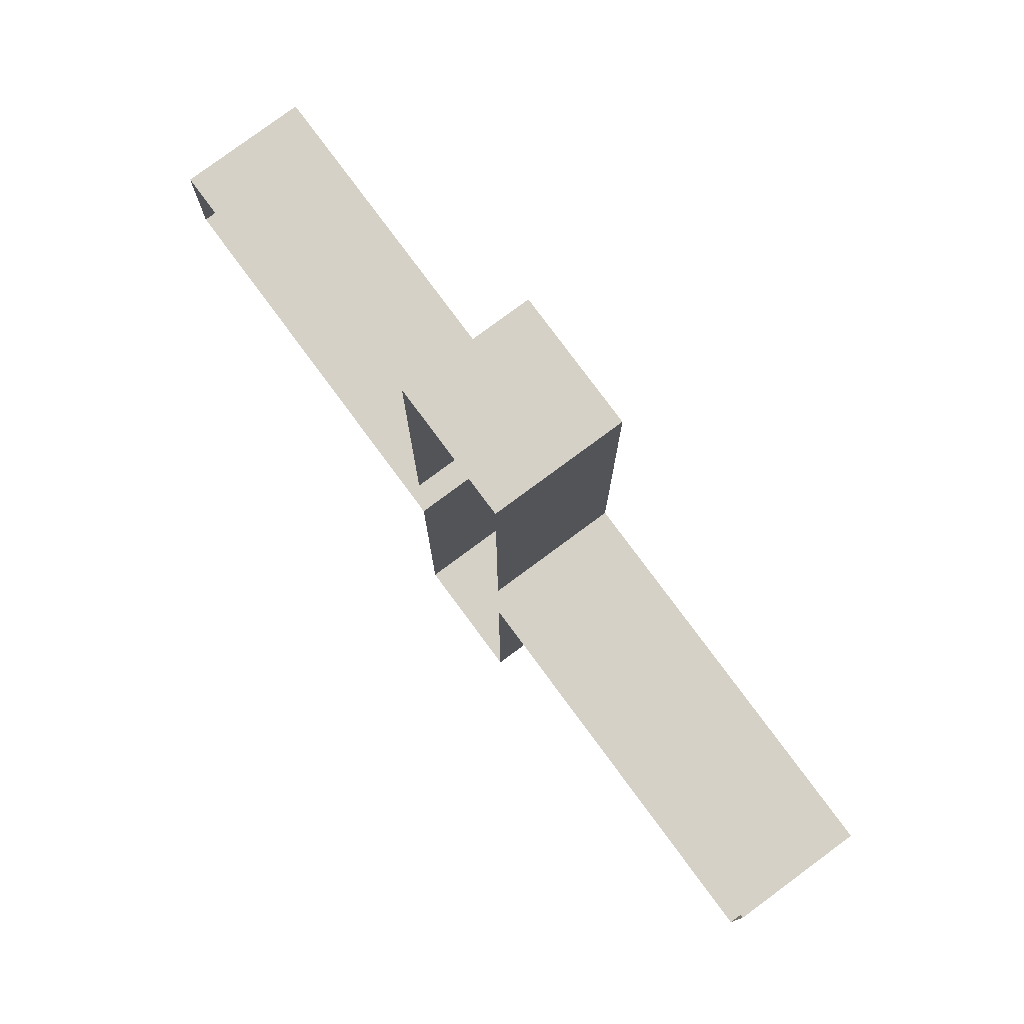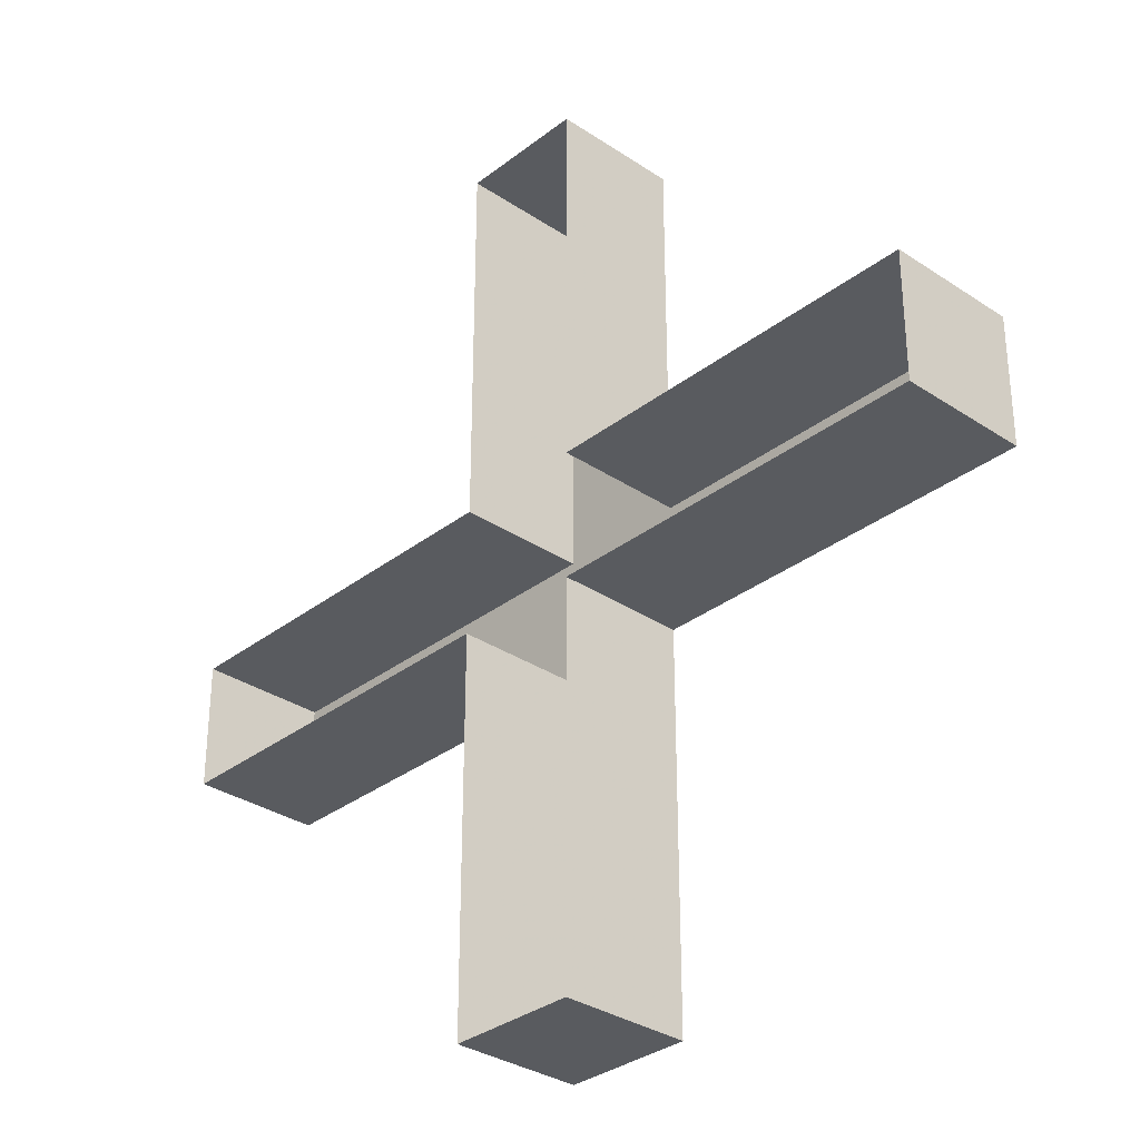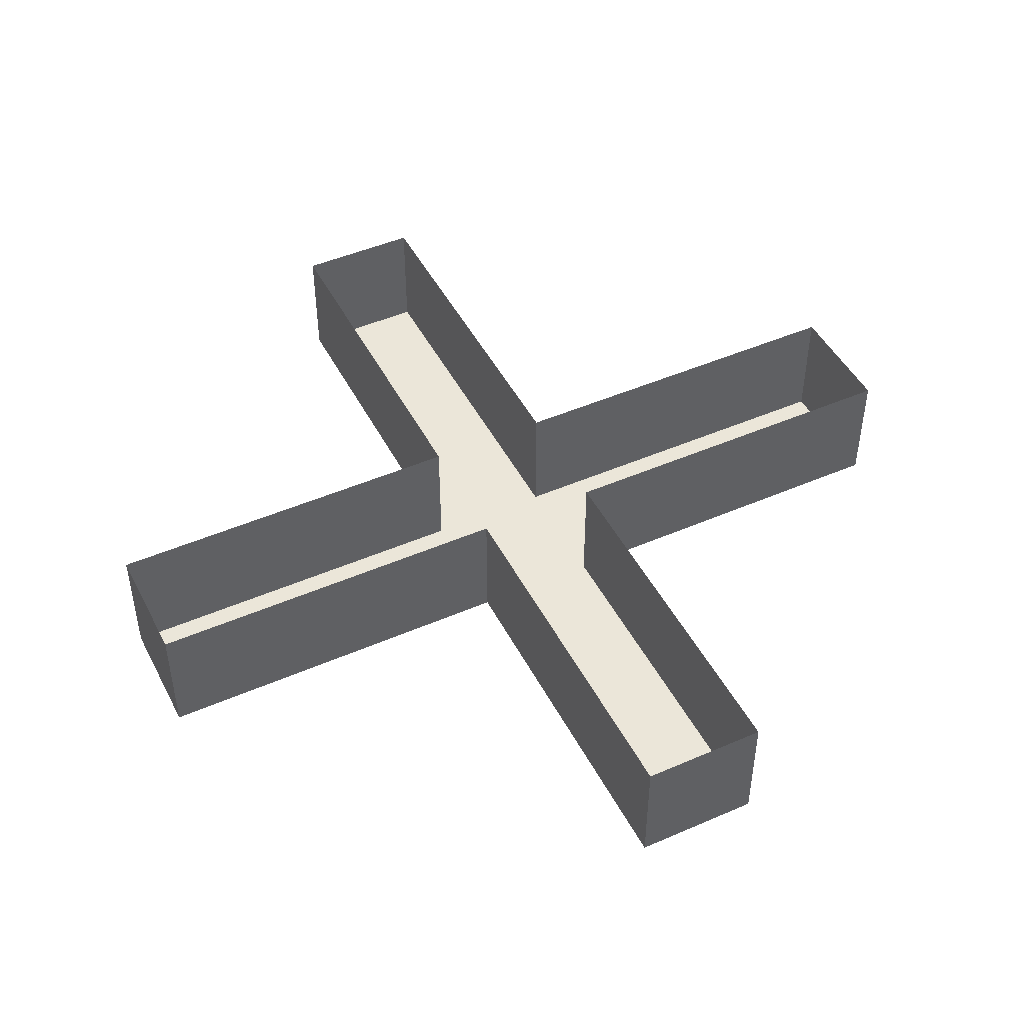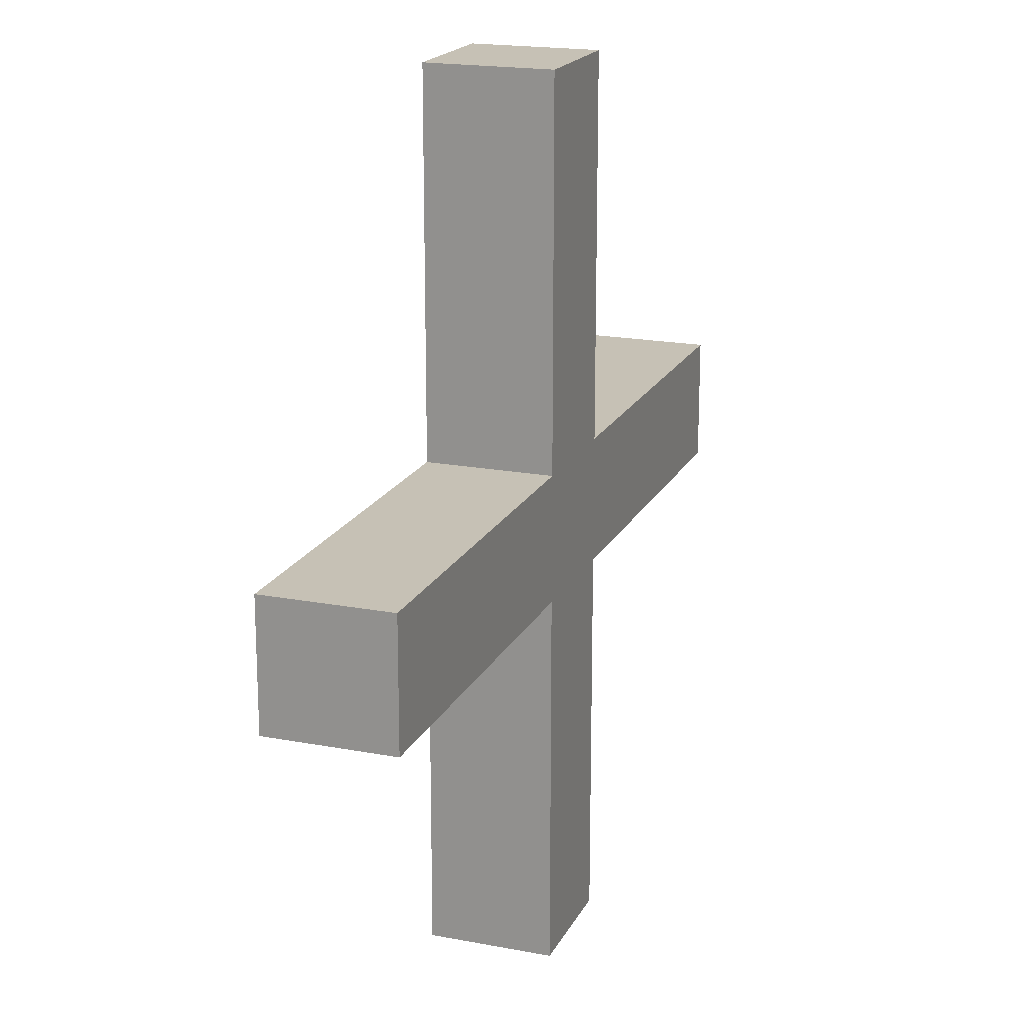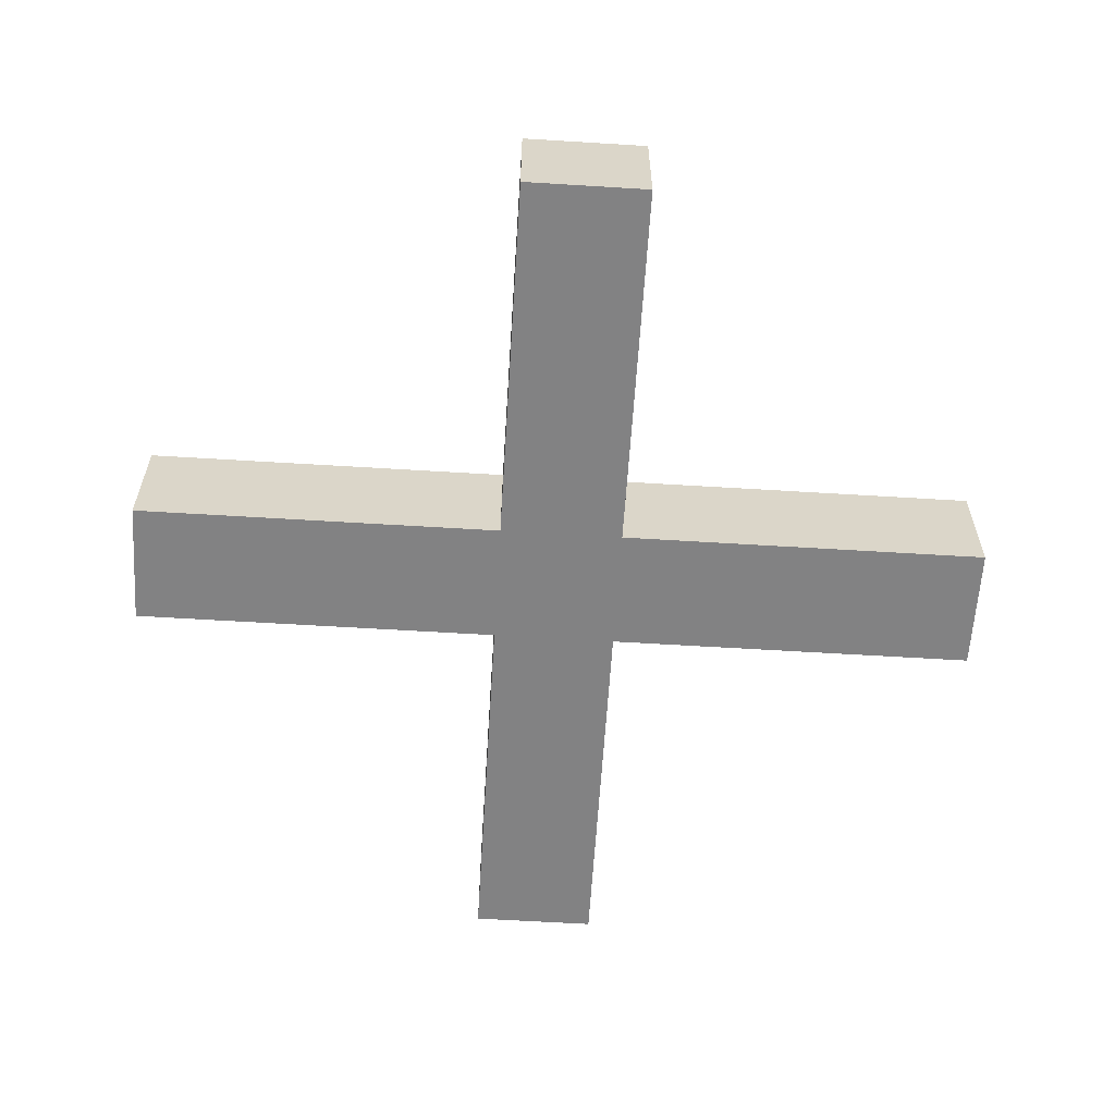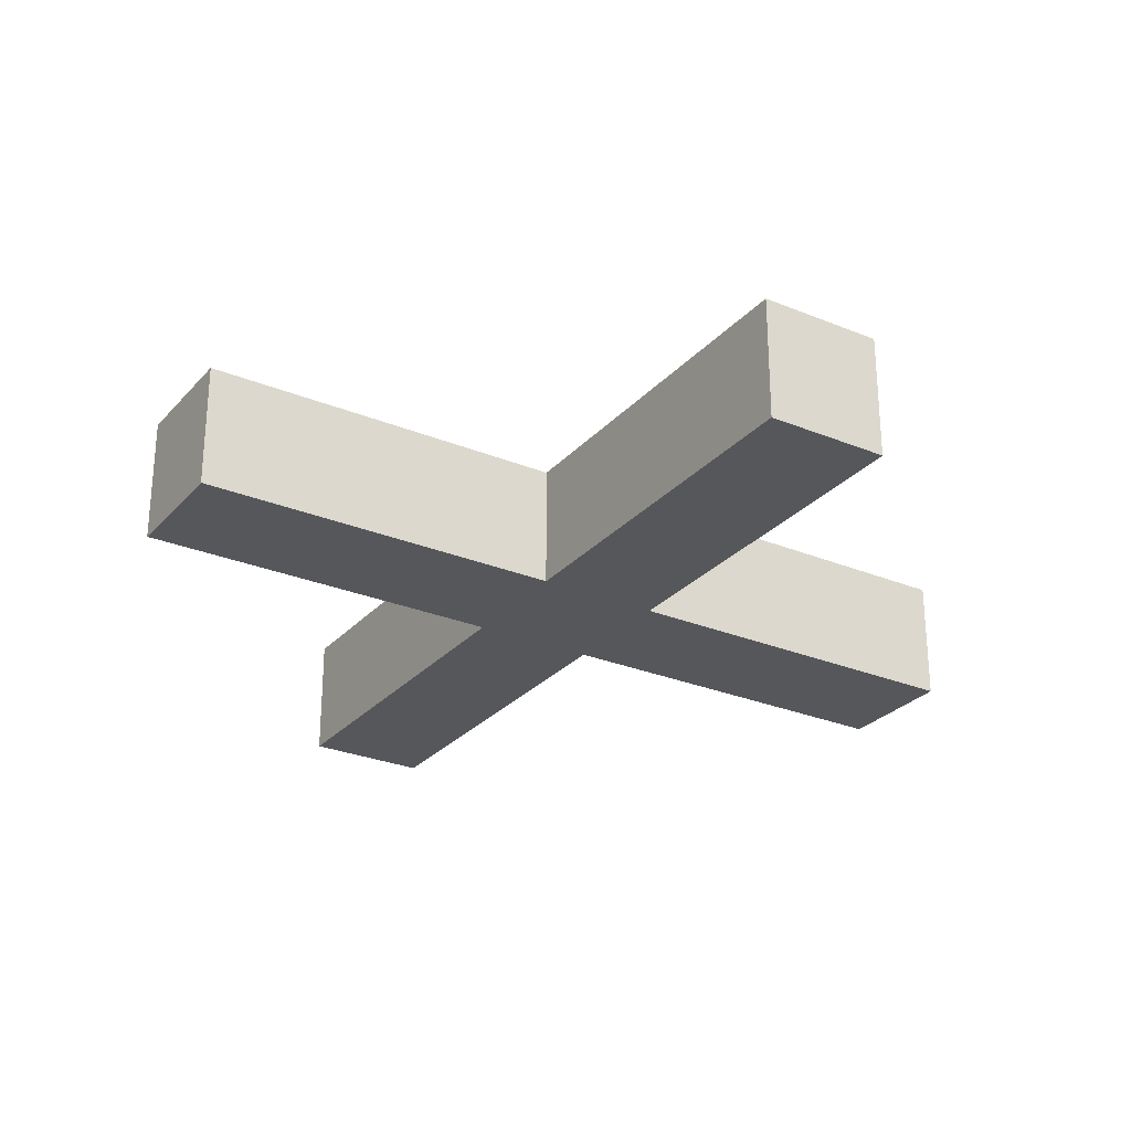
<metadata>
{"format":"obj","ext":"obj","renderer":"f3d","projection":"perspective","resolution":1024,"background":"white","views":[{"elev":78.9,"azim":-126.5,"up":"+Z"},{"elev":-32.3,"azim":-133.0,"up":"+Z"},{"elev":46.8,"azim":63.7,"up":"+Y"},{"elev":18.8,"azim":-70.0,"up":"+Z"},{"elev":-60.8,"azim":-93.6,"up":"+Y"},{"elev":-27.4,"azim":-32.3,"up":"+Y"}]}
</metadata>
<code>
o unused/2716
v -8 0 -8
v -8 0 -56
v -8 -16 -56
v -8 -16 -8
v -56 0 -8
v -56 -16 -8
v -56 0 8
v -56 -16 8
v -8 0 8
v -8 -16 8
v -8 0 56
v -8 -16 56
v 8 0 56
v 8 -16 56
v 8 0 8
v 8 -16 8
v 56 0 8
v 56 -16 8
v 56 0 -8
v 56 -16 -8
v 8 0 -8
v 8 -16 -8
v 8 0 -56
v 8 -16 -56
f 1 2 3
f 1 3 4
f 1 4 5
f 5 4 6
f 5 6 7
f 7 6 8
f 7 8 9
f 9 8 10
f 9 10 11
f 11 10 12
f 11 12 13
f 13 12 14
f 13 14 15
f 15 14 16
f 15 16 17
f 17 16 18
f 17 18 19
f 19 18 20
f 19 20 21
f 21 20 22
f 21 22 23
f 23 22 24
f 23 24 2
f 2 24 3
f 3 24 4
f 4 24 22
f 4 22 16
f 4 16 10
f 4 10 6
f 6 10 8
f 18 16 22
f 18 22 20
f 12 10 16
f 12 16 14

</code>
